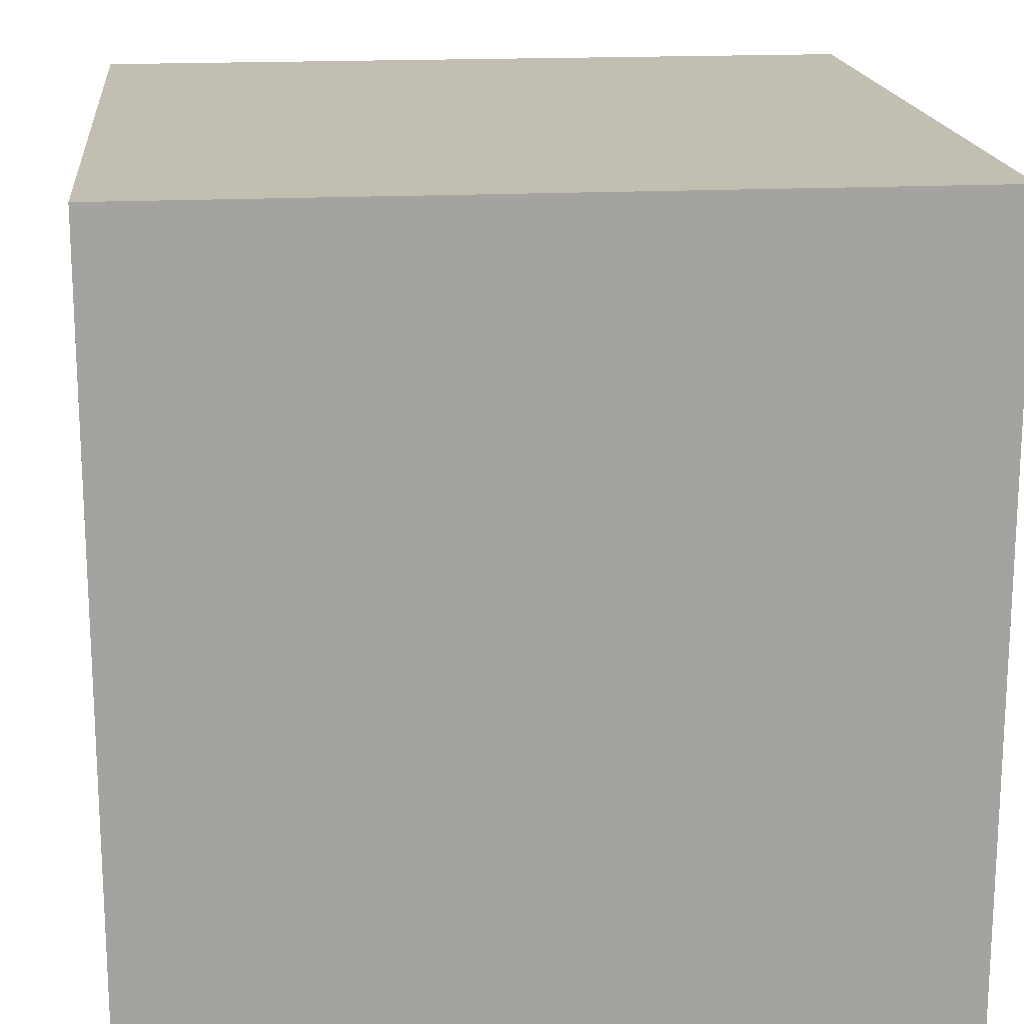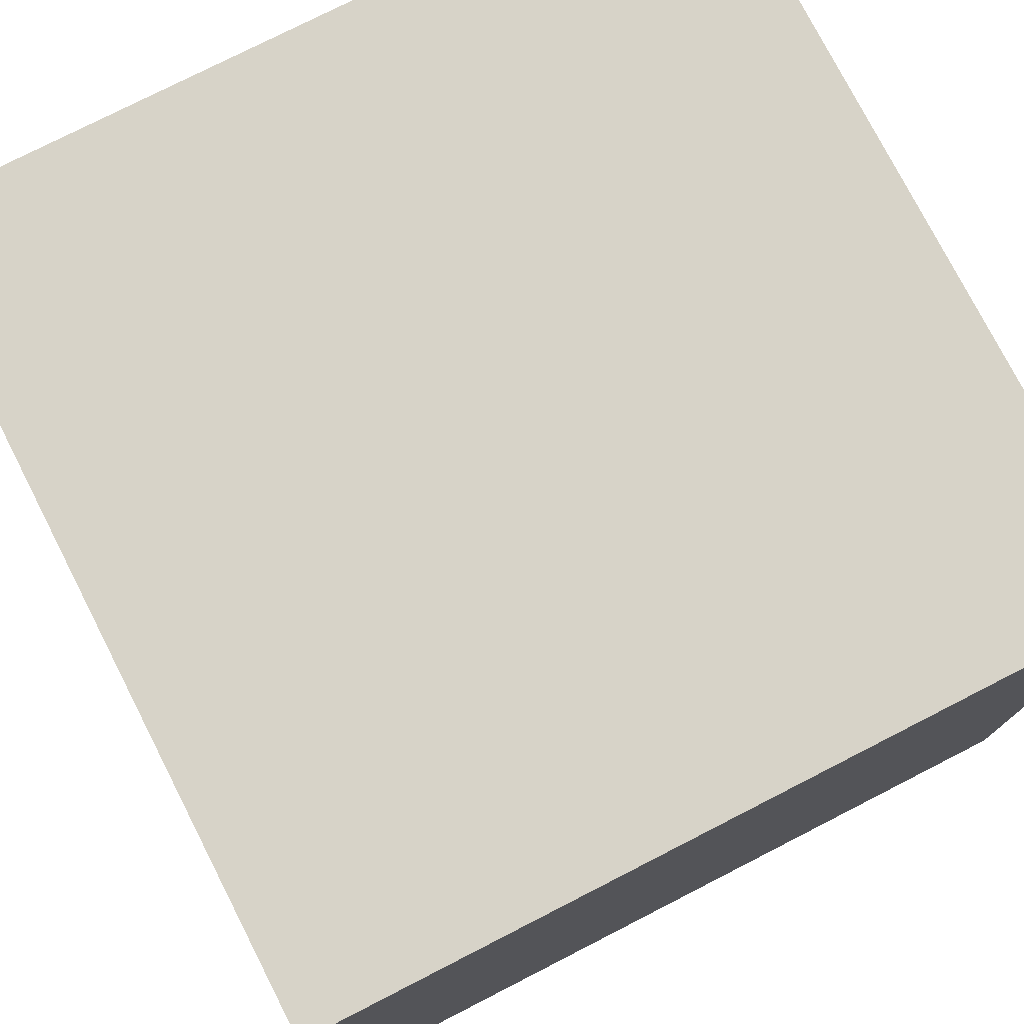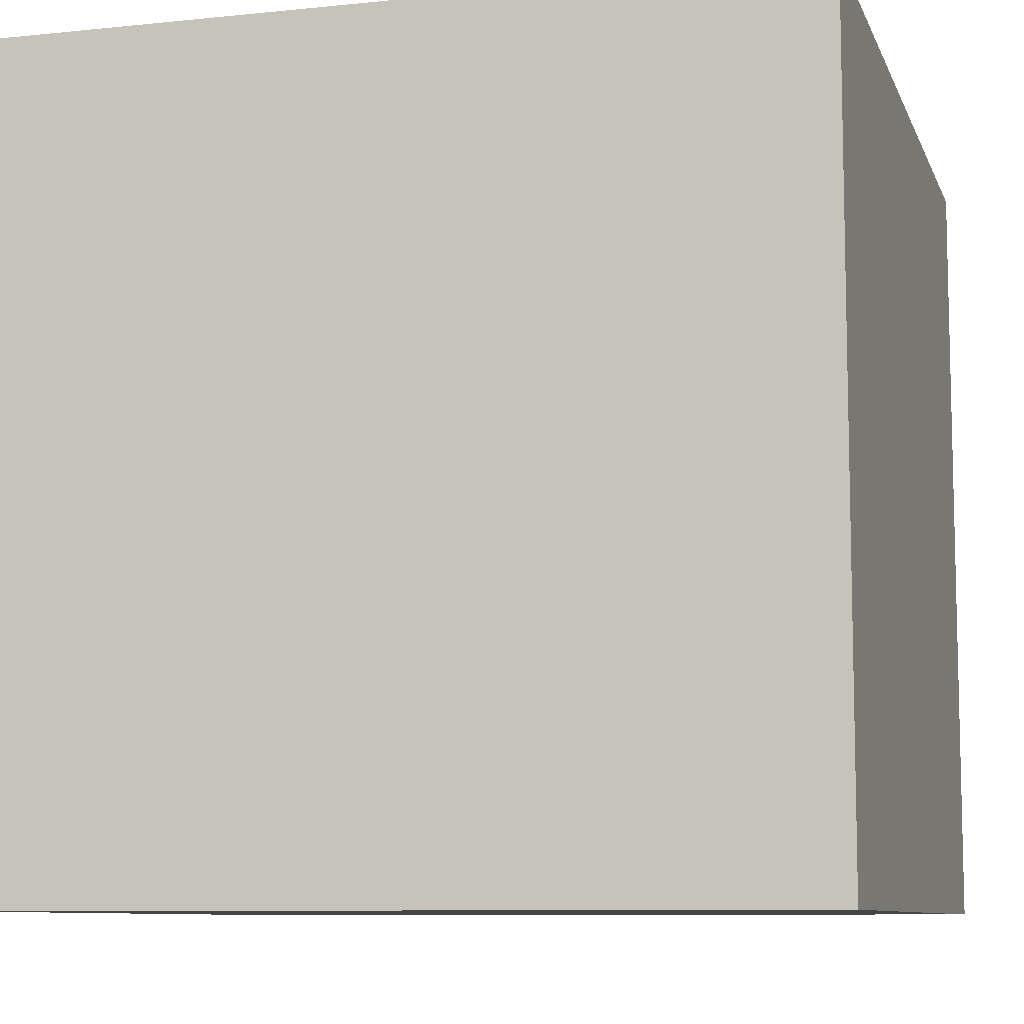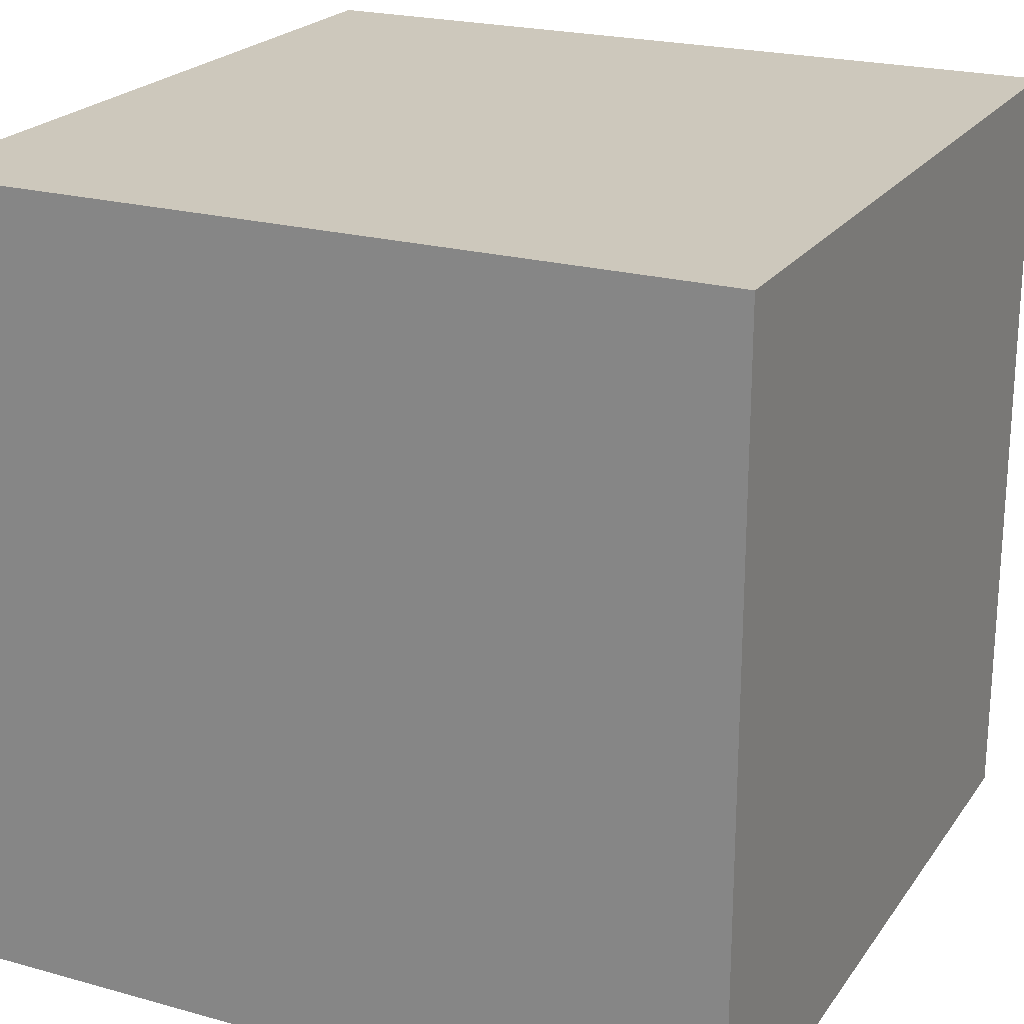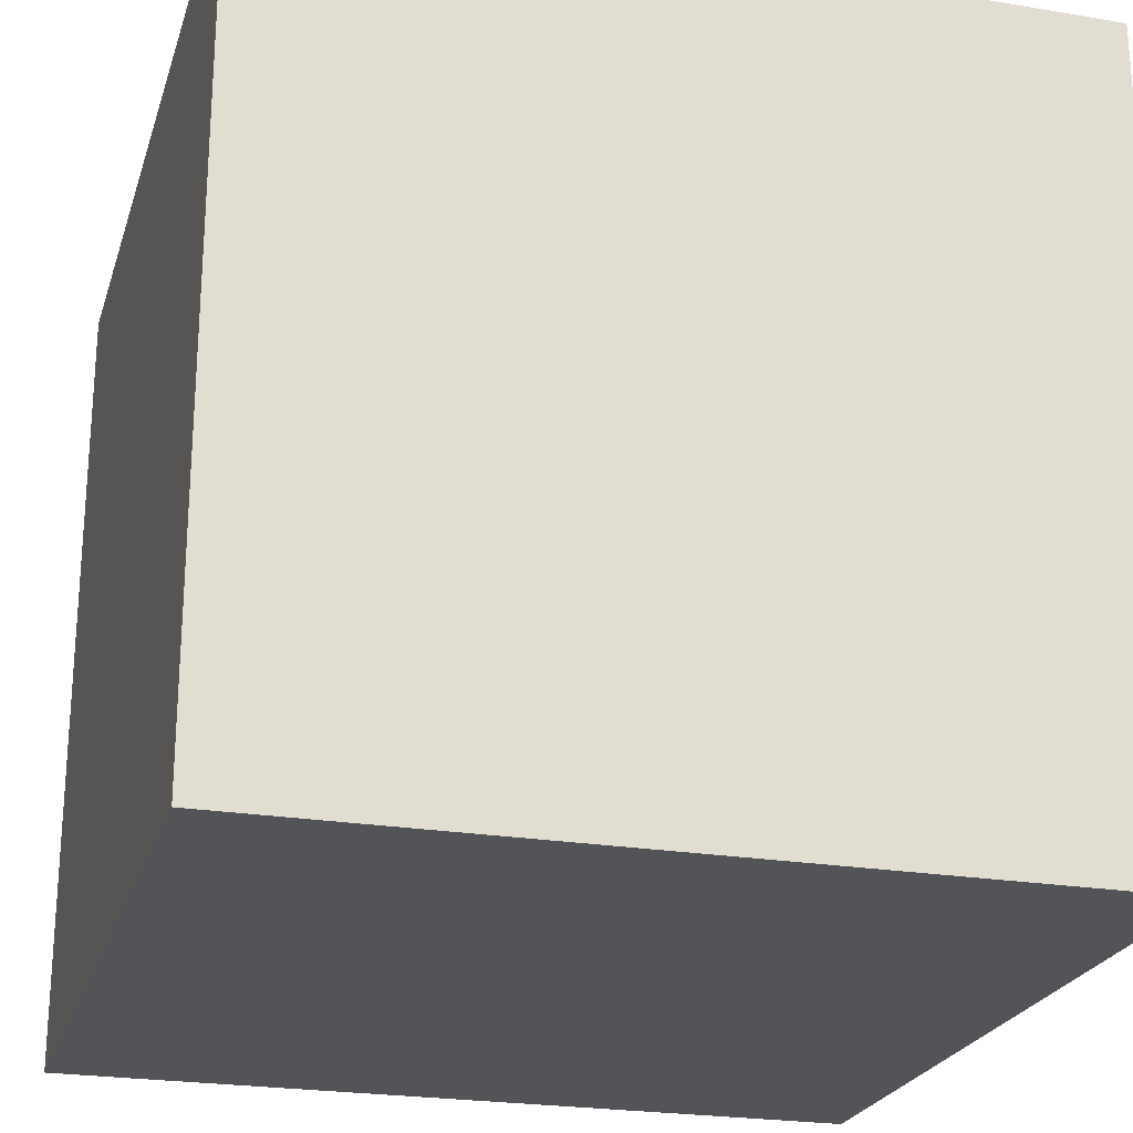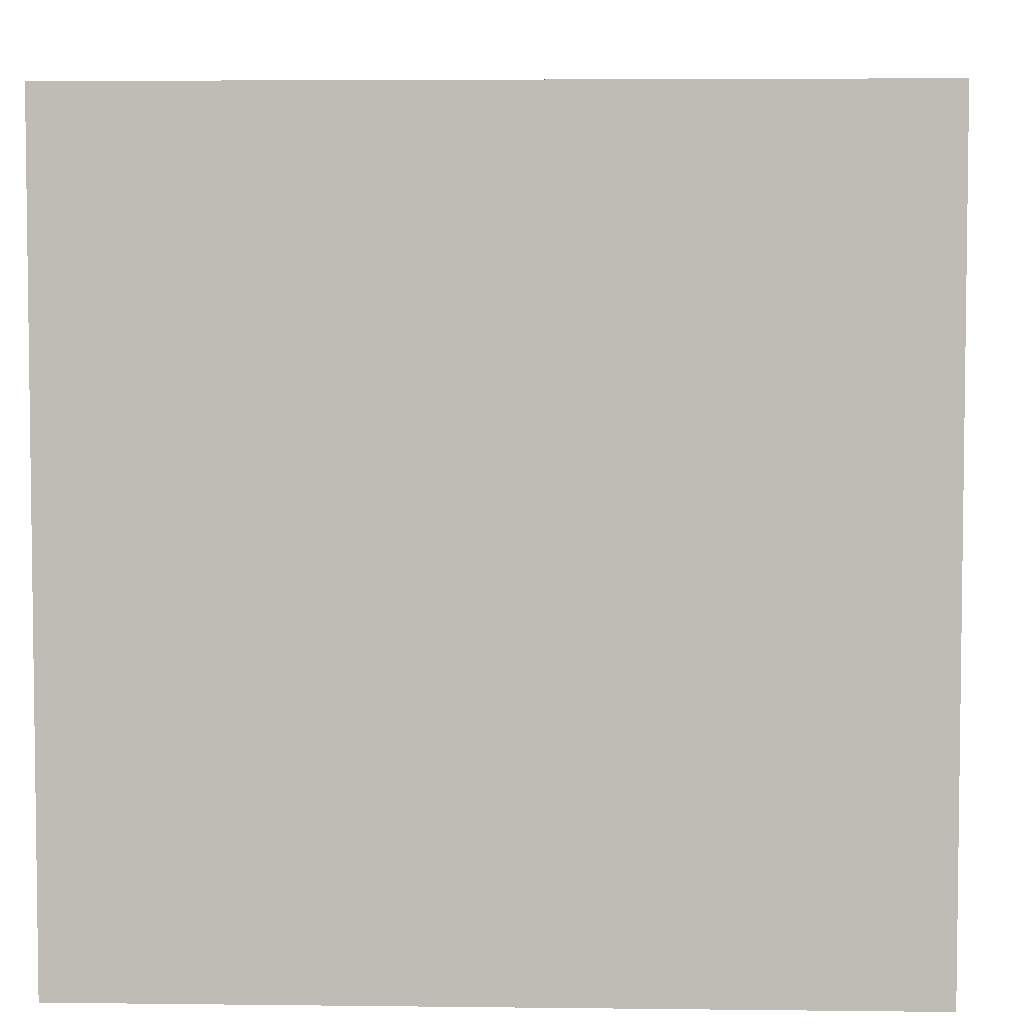
<metadata>
{"format":"obj","ext":"obj","renderer":"f3d","projection":"perspective","resolution":1024,"background":"white","views":[{"elev":17.5,"azim":-95.8,"up":"+Z"},{"elev":76.8,"azim":-117.1,"up":"+Z"},{"elev":-8.9,"azim":105.6,"up":"+Y"},{"elev":22.1,"azim":25.8,"up":"+Z"},{"elev":-23.6,"azim":74.4,"up":"+Y"},{"elev":4.7,"azim":-87.8,"up":"+Y"}]}
</metadata>
<code>
o Cube_Cube.001
v -1 -1 1
v -1 -1 -1
v 1 -1 -1
v 1 -1 1
v -1 1 1
v -1 1 -1
v 1 1 -1
v 1 1 1
f 5 6 2 1
f 6 7 3 2
f 7 8 4 3
f 8 5 1 4
f 1 2 3 4
f 8 7 6 5

</code>
